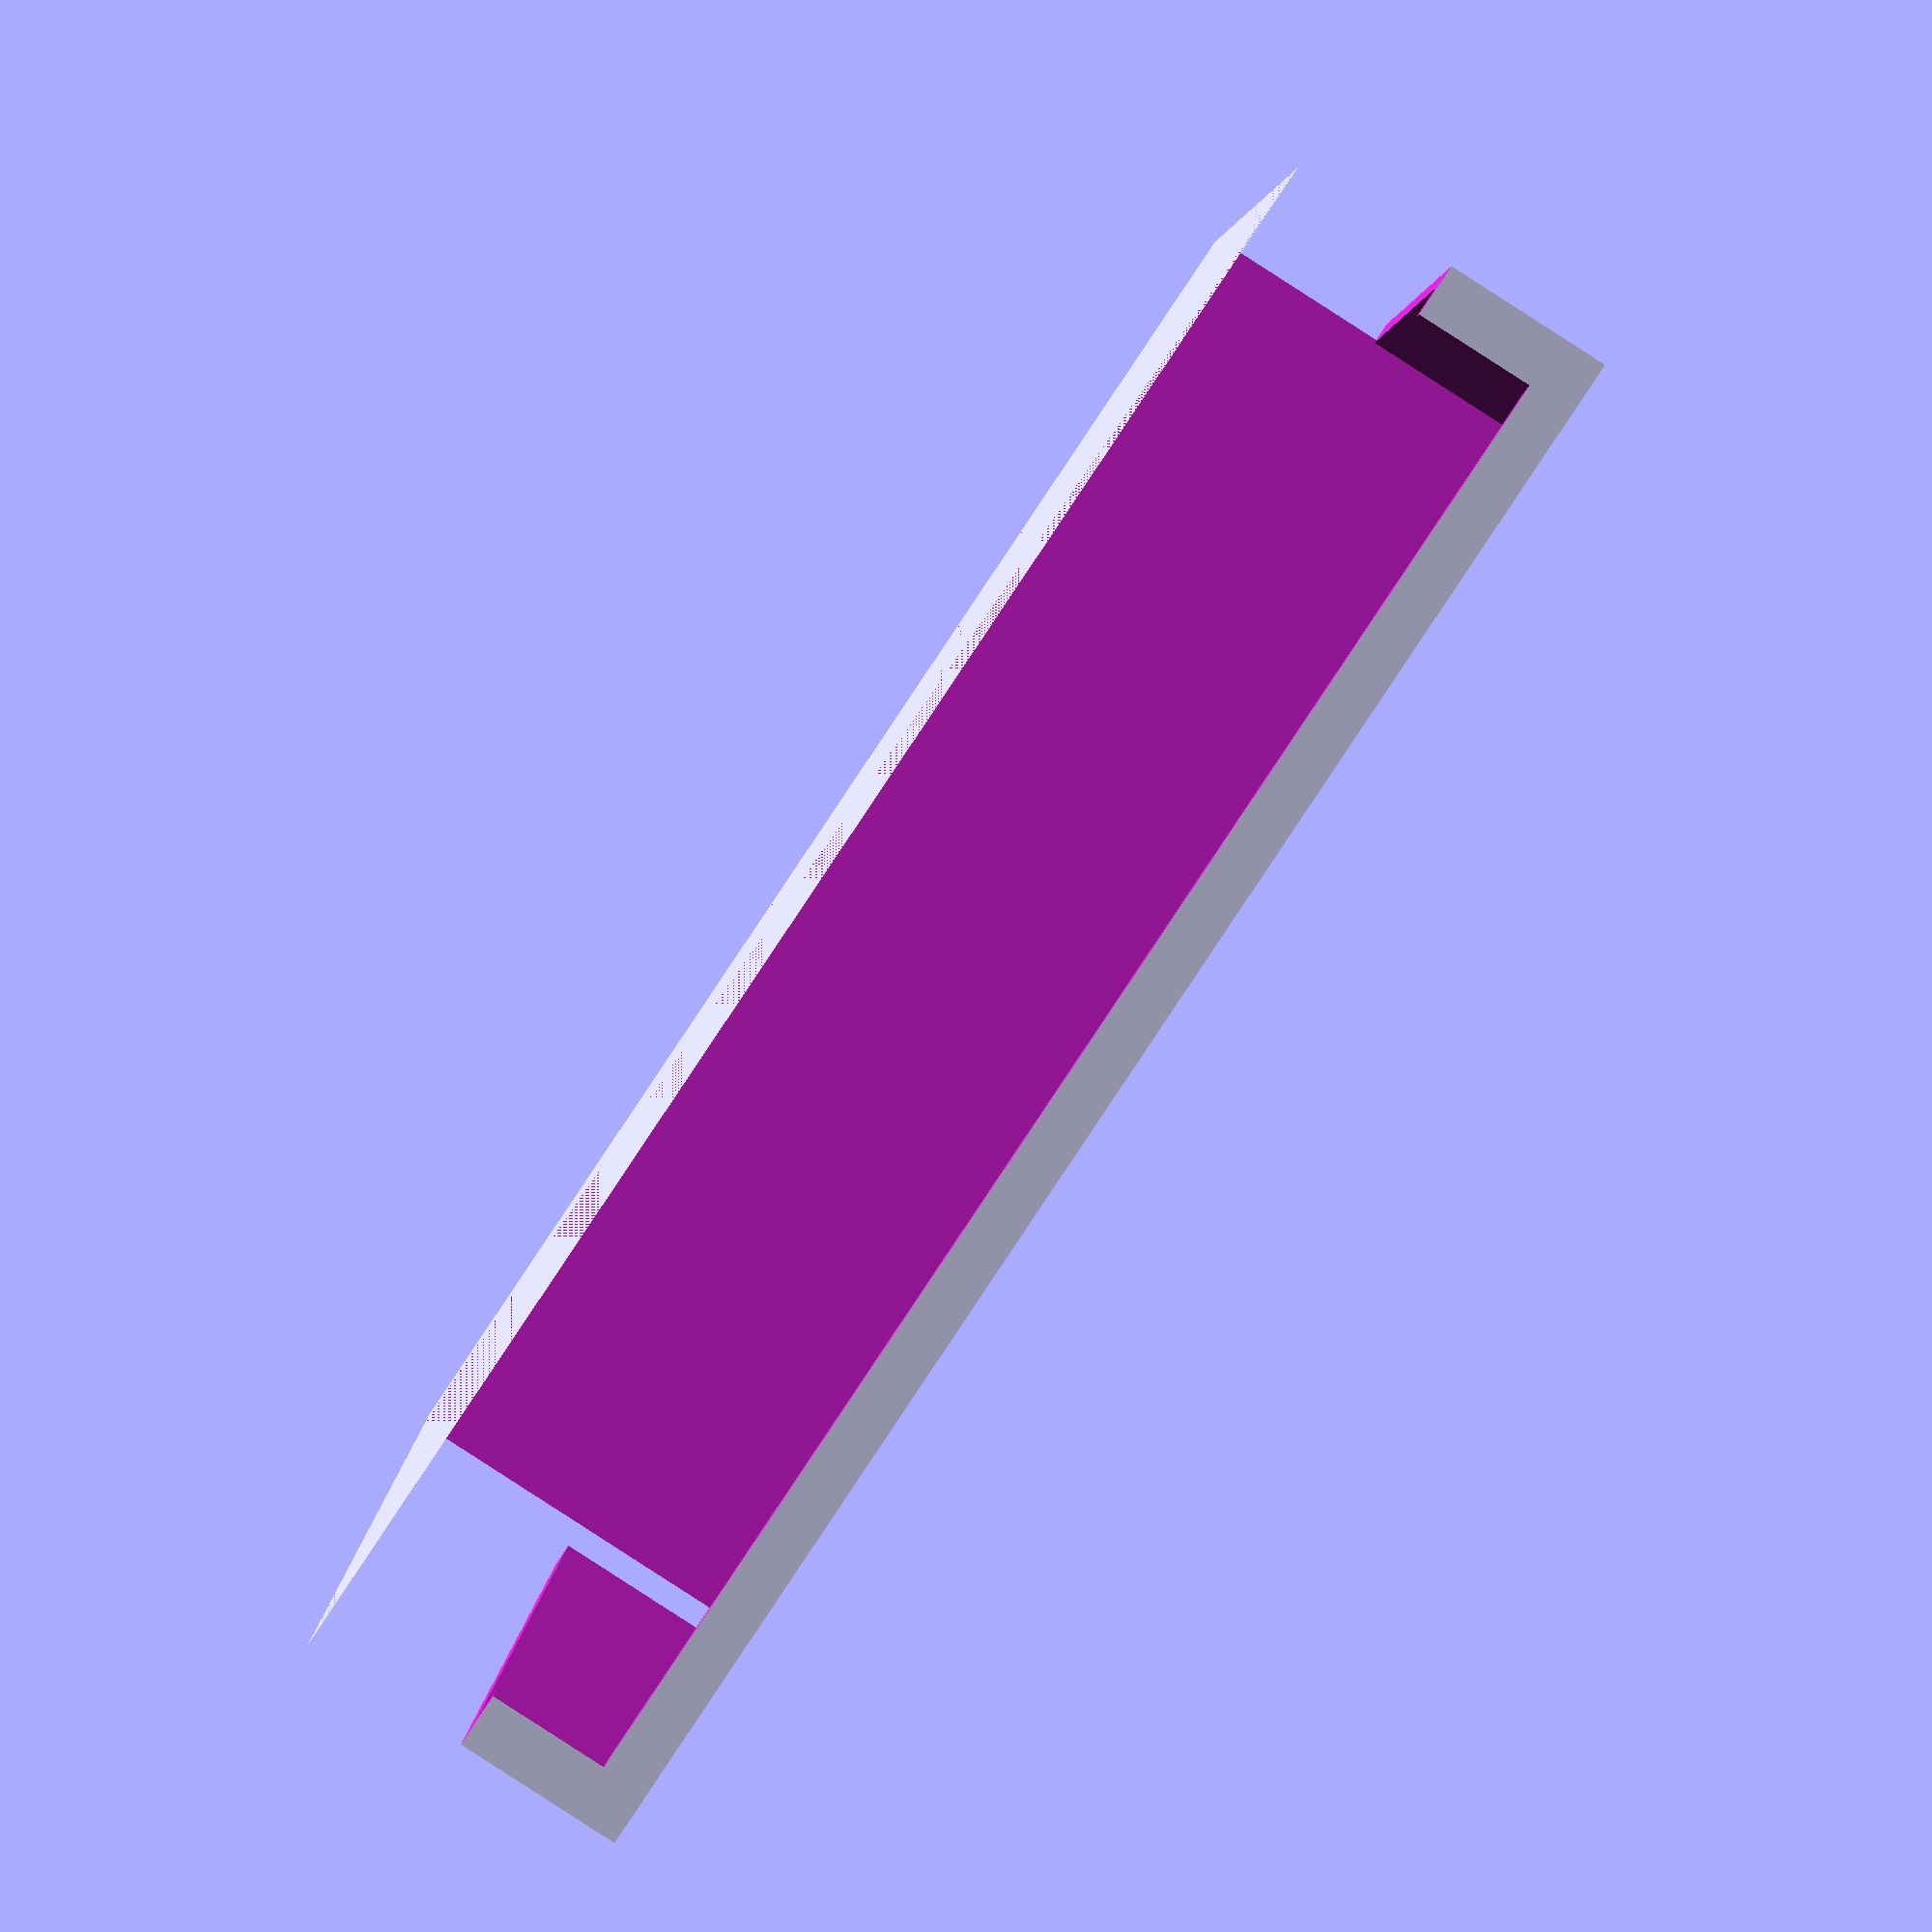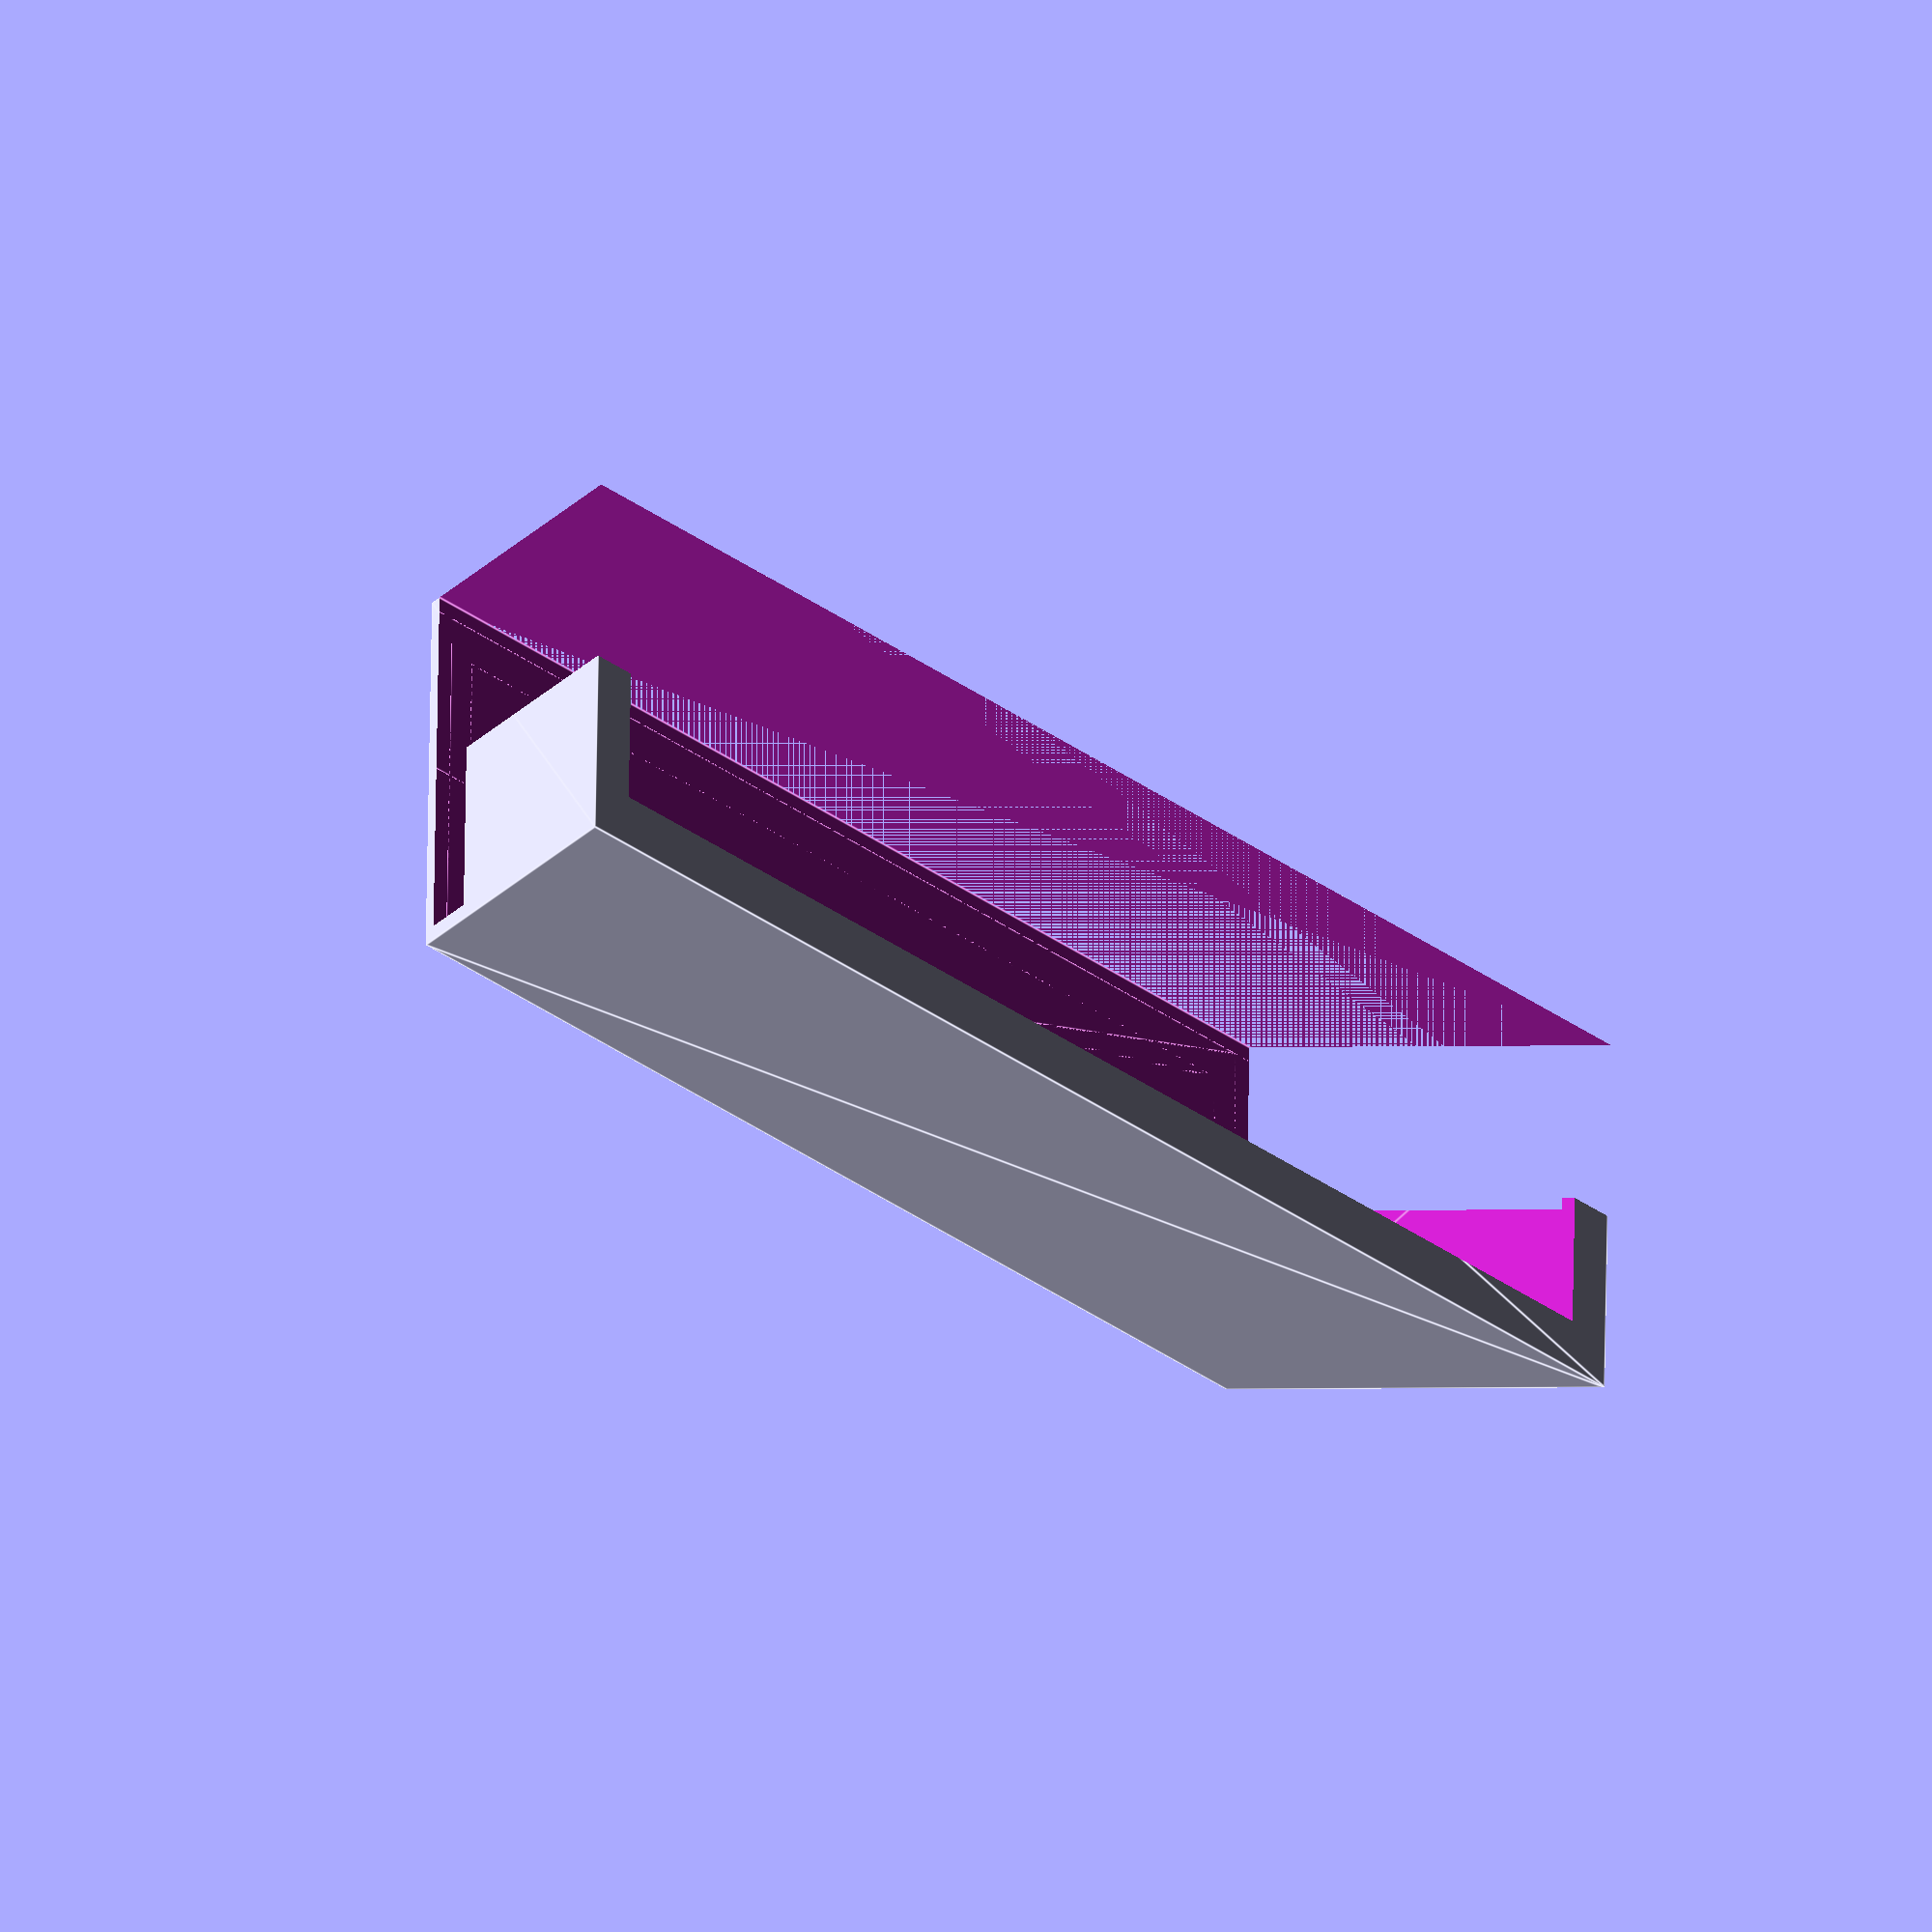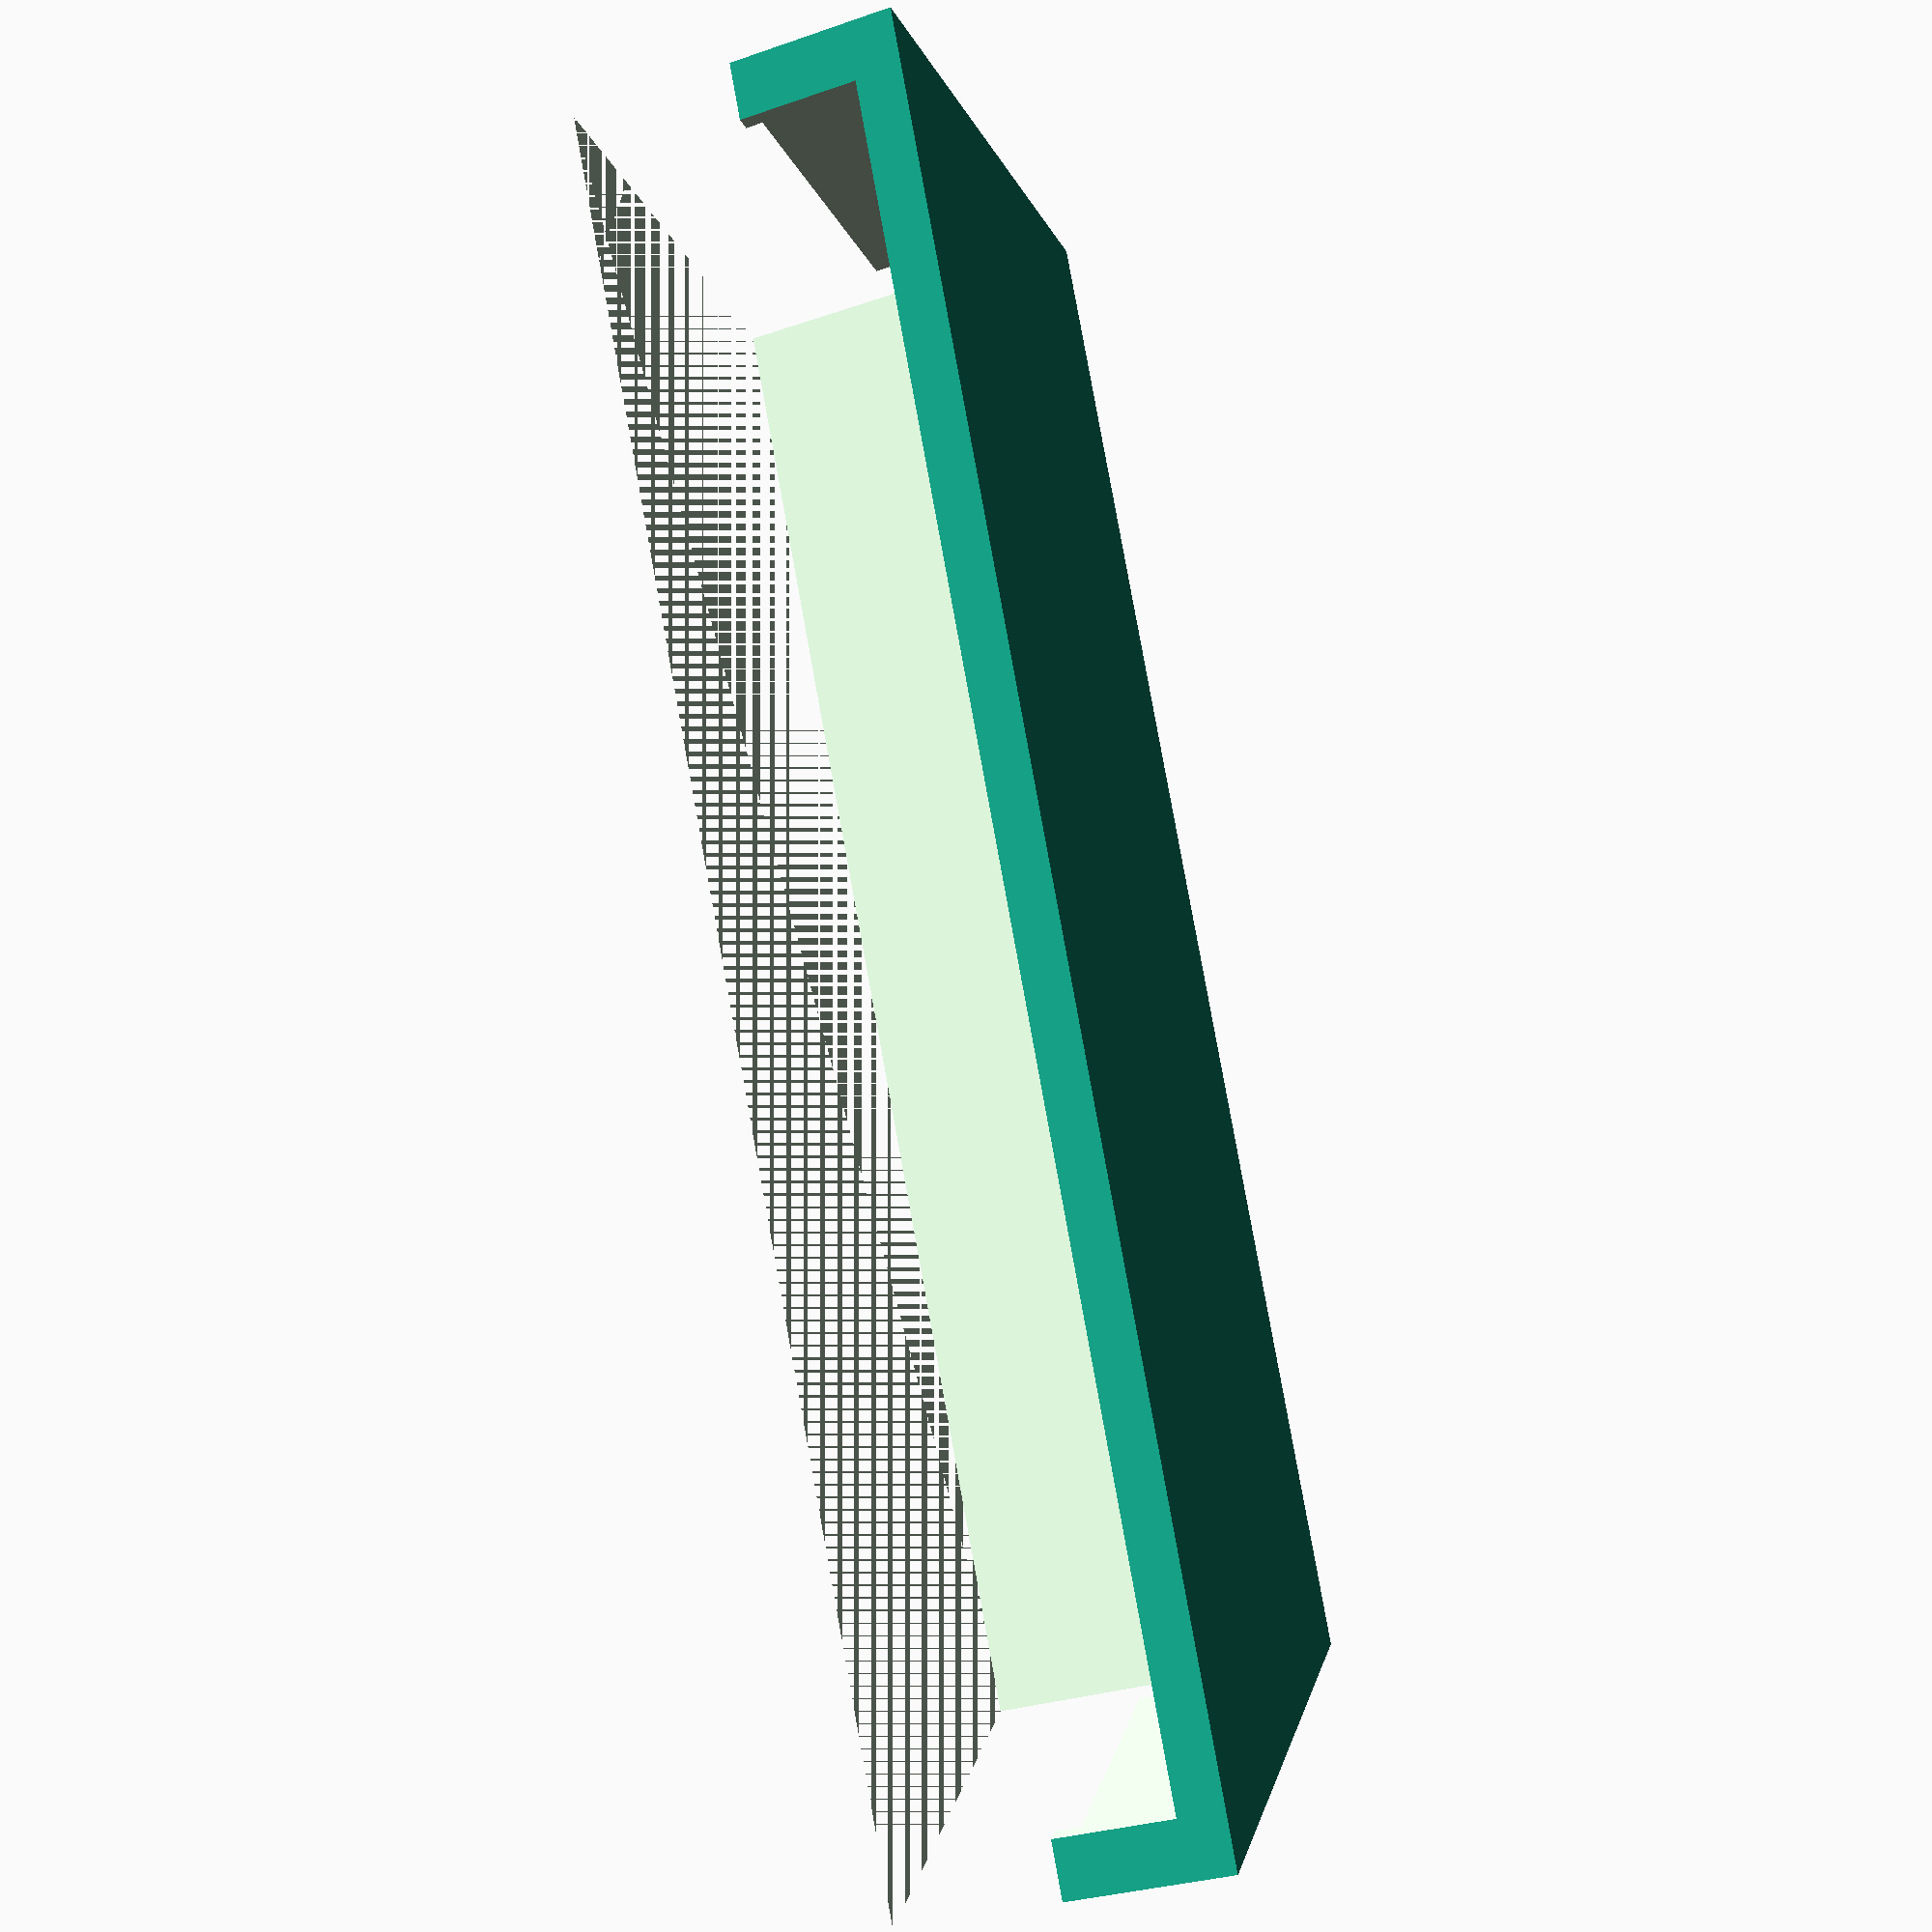
<openscad>
print_top = false;
print_bottom = true;

parts = 6;
angle = 360/parts;
l = 33*6;
h = 50;
a = h/tan(75);
side_l = sqrt(h*h+a*a);
s = 2;
edge_w = 5;
w = 50;

strip_holes_w = w-s*2;
strip_holes_h = 8;

echo(l);
echo(angle);
echo(a);
echo(side_l);

//for(ang = [0 : angle : 360]) {
//    rotate([0,0,ang]) translate([-l/2,l*0.865,0]) {
        difference(){
            linear_extrude(w) polygon([[0,0],[l,0],[l+sin(angle/2)*side_l,cos(angle/2)*side_l],[0-sin(angle/2)*side_l,cos(angle/2)*side_l]]);
            translate([s,s,s])linear_extrude(w-2*s) polygon([[0,0],[l-2*s,0],[l-2*s+sin(angle/2)*(side_l-2*s),cos(angle/2)*(side_l-2*s)],[0-sin(angle/2)*(side_l-2*s),cos(angle/2)*(side_l-2*s)]]);
            translate([s,s,s+edge_w])linear_extrude(w-2*edge_w-2*s) polygon([
            [edge_w,0],
            [l-edge_w-2*s,0],
            [l-edge_w-2*s+sin(angle/2)*(side_l),cos(angle/2)*(side_l)],
            [edge_w-sin(angle/2)*(side_l),cos(angle/2)*(side_l)]]);
            
            translate([-l/2,s,s]) cube([l*2,strip_holes_h,strip_holes_w]);
            
            if(!print_bottom) {
            translate([-s,0,0])cube([l+s*2,s,w]);
            translate([-500,-500,0])cube([1000,1000,w/2]);
            }
            if(!print_top) {
                translate([-500,s,w/2])cube([1000,1000,w/2]);
            }
                }
//        }
//}


</openscad>
<views>
elev=81.4 azim=186.3 roll=57.0 proj=o view=wireframe
elev=110.9 azim=123.5 roll=359.0 proj=o view=edges
elev=207.7 azim=292.1 roll=61.7 proj=p view=solid
</views>
